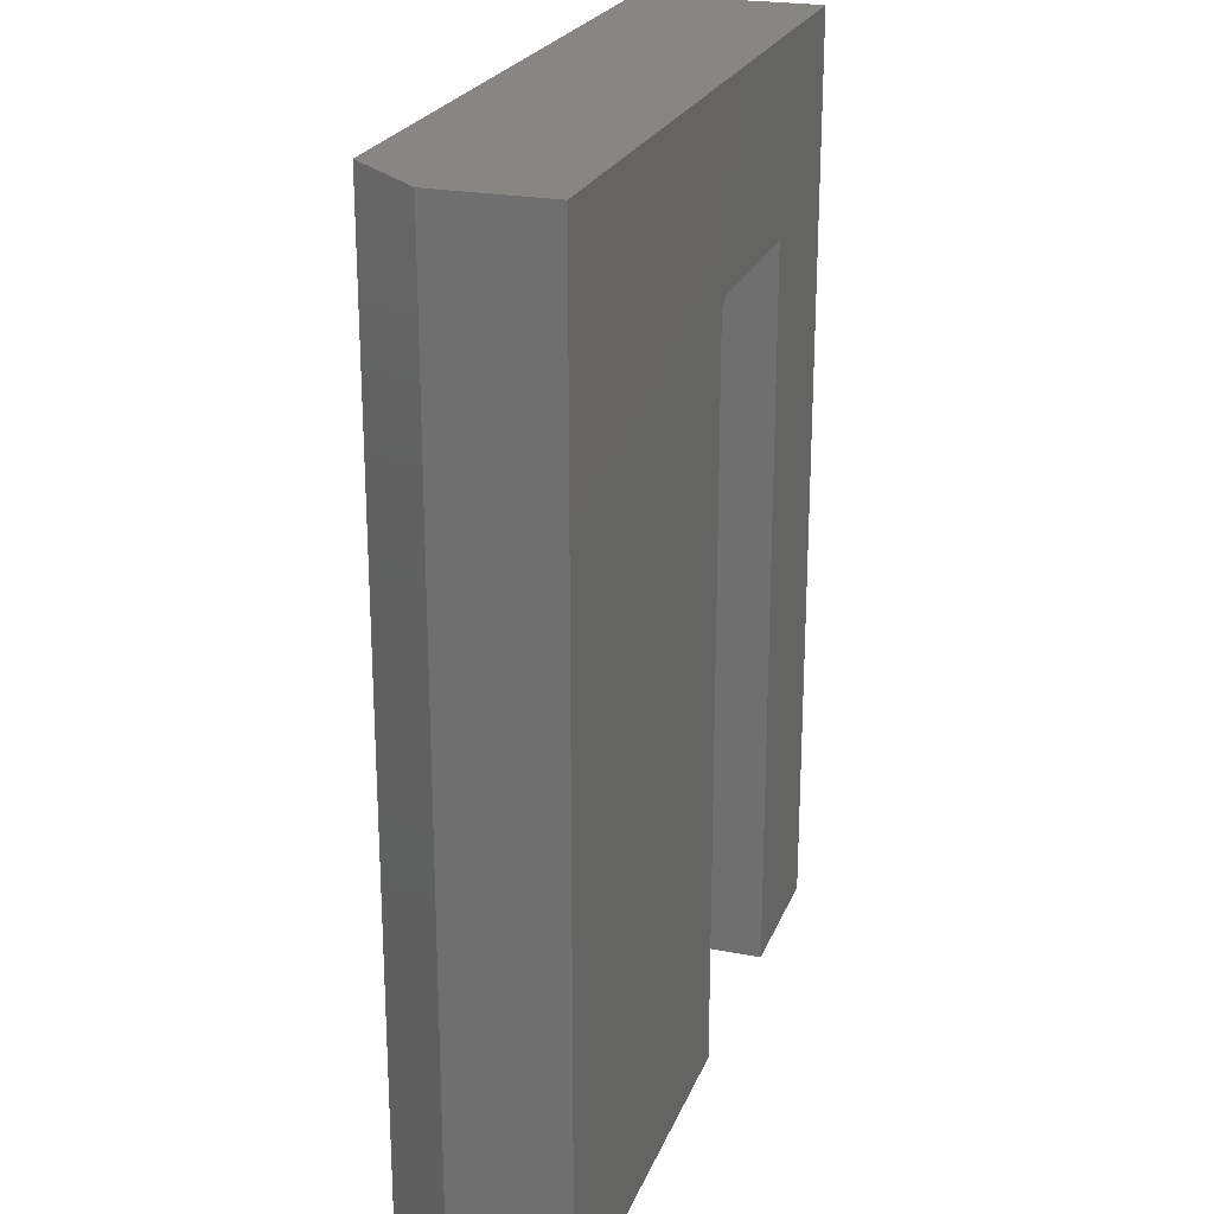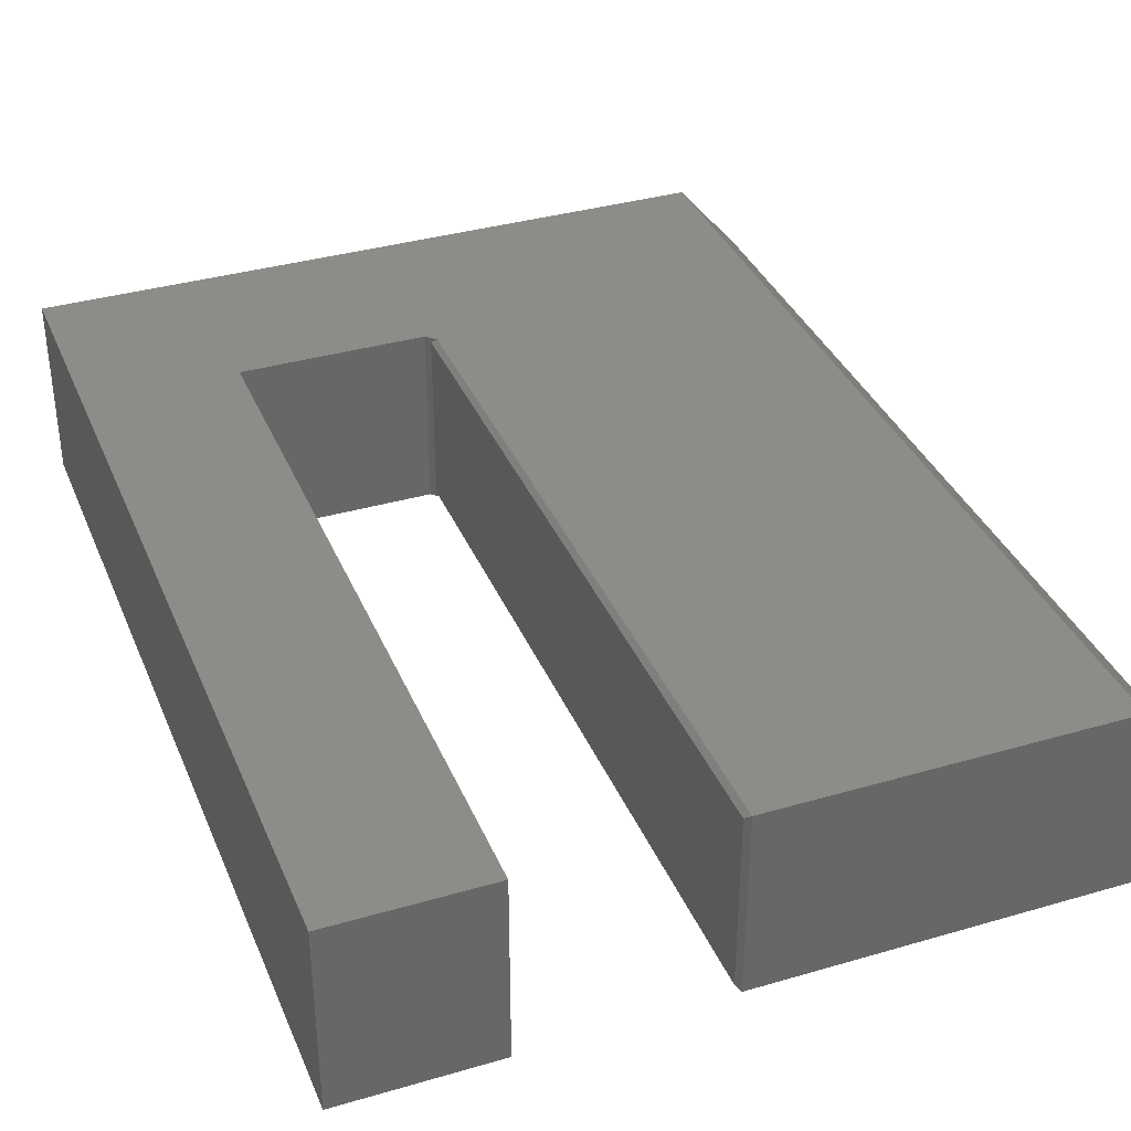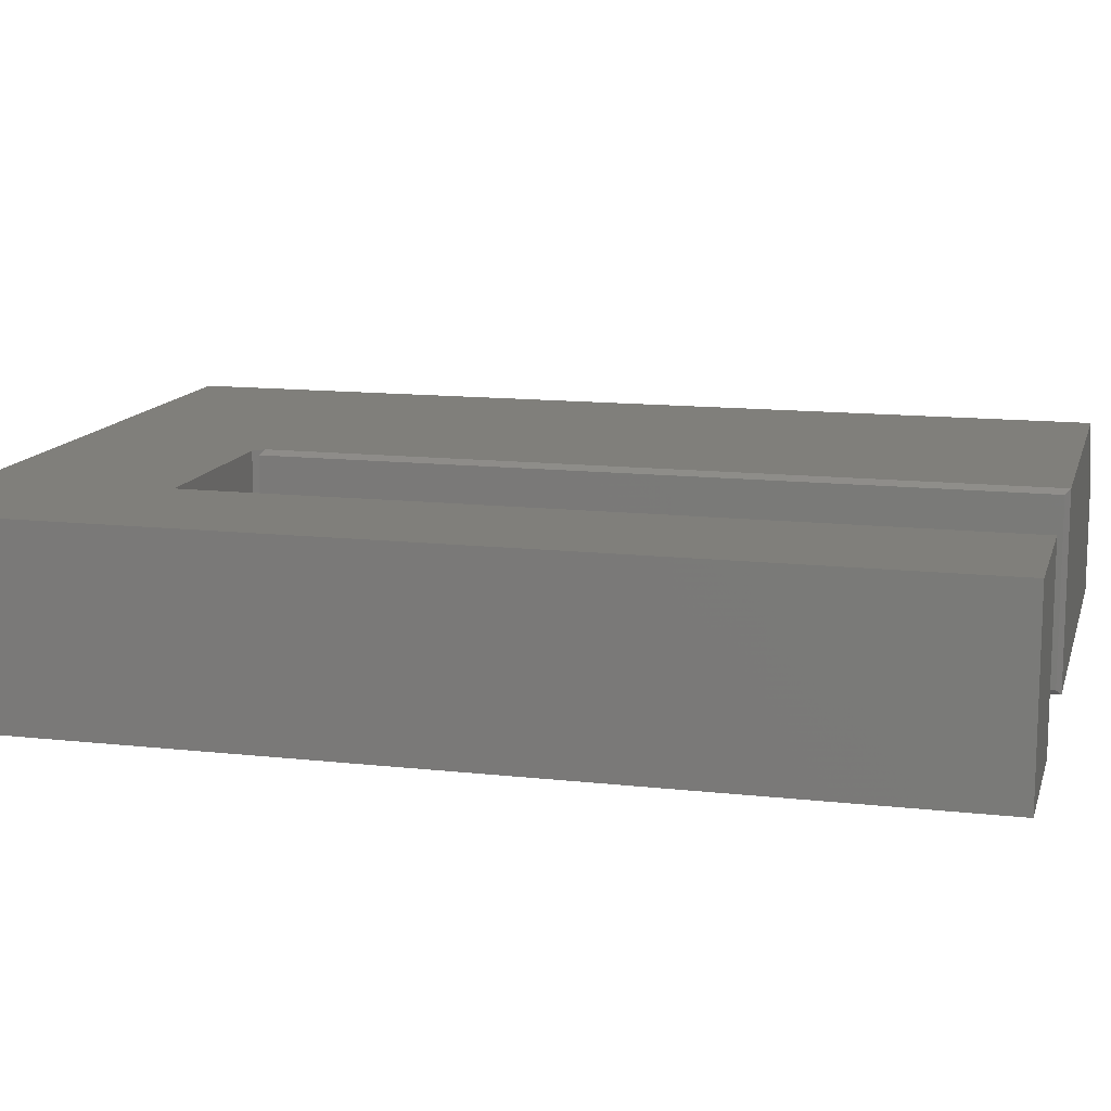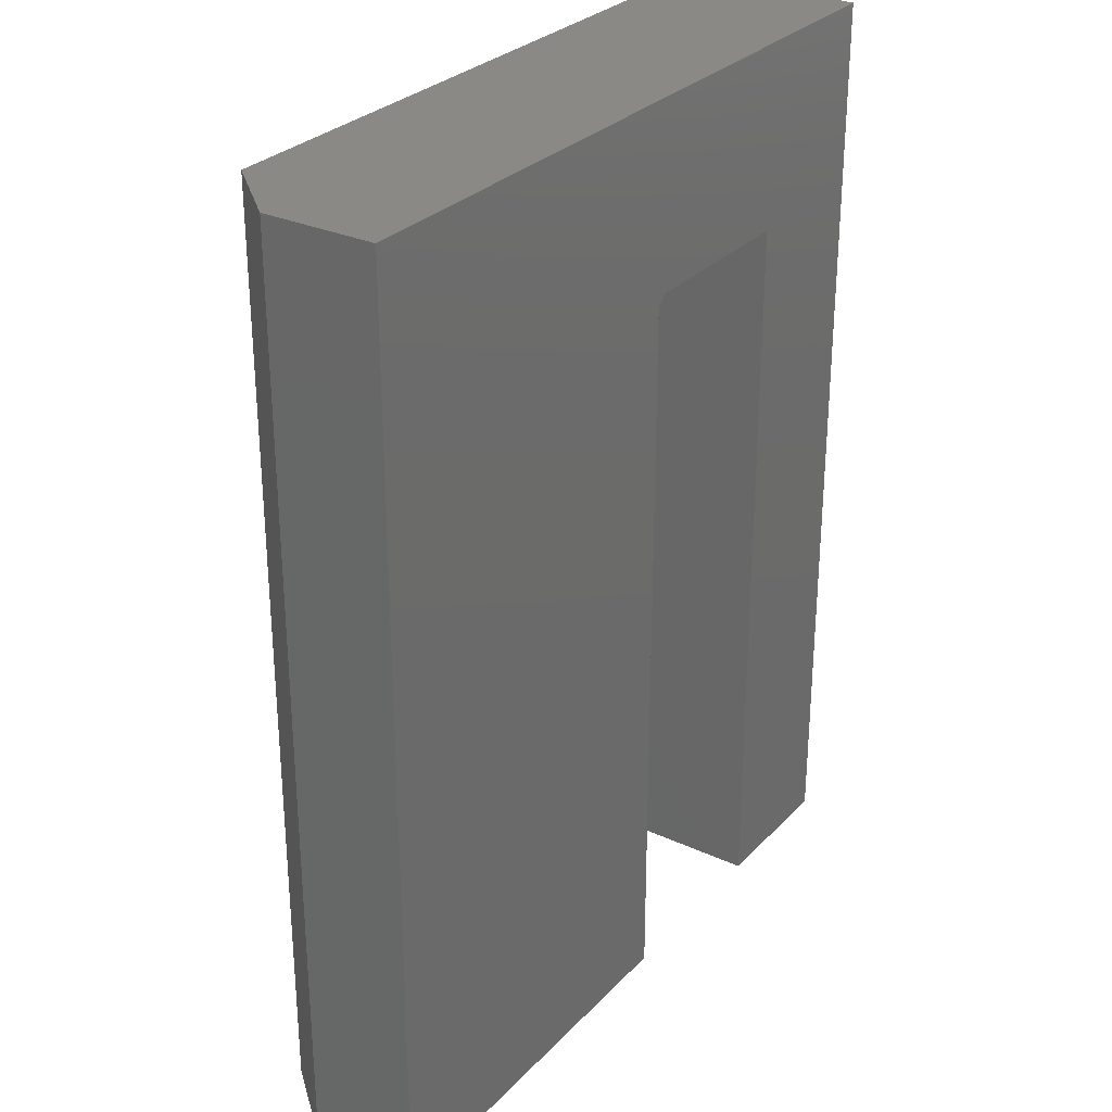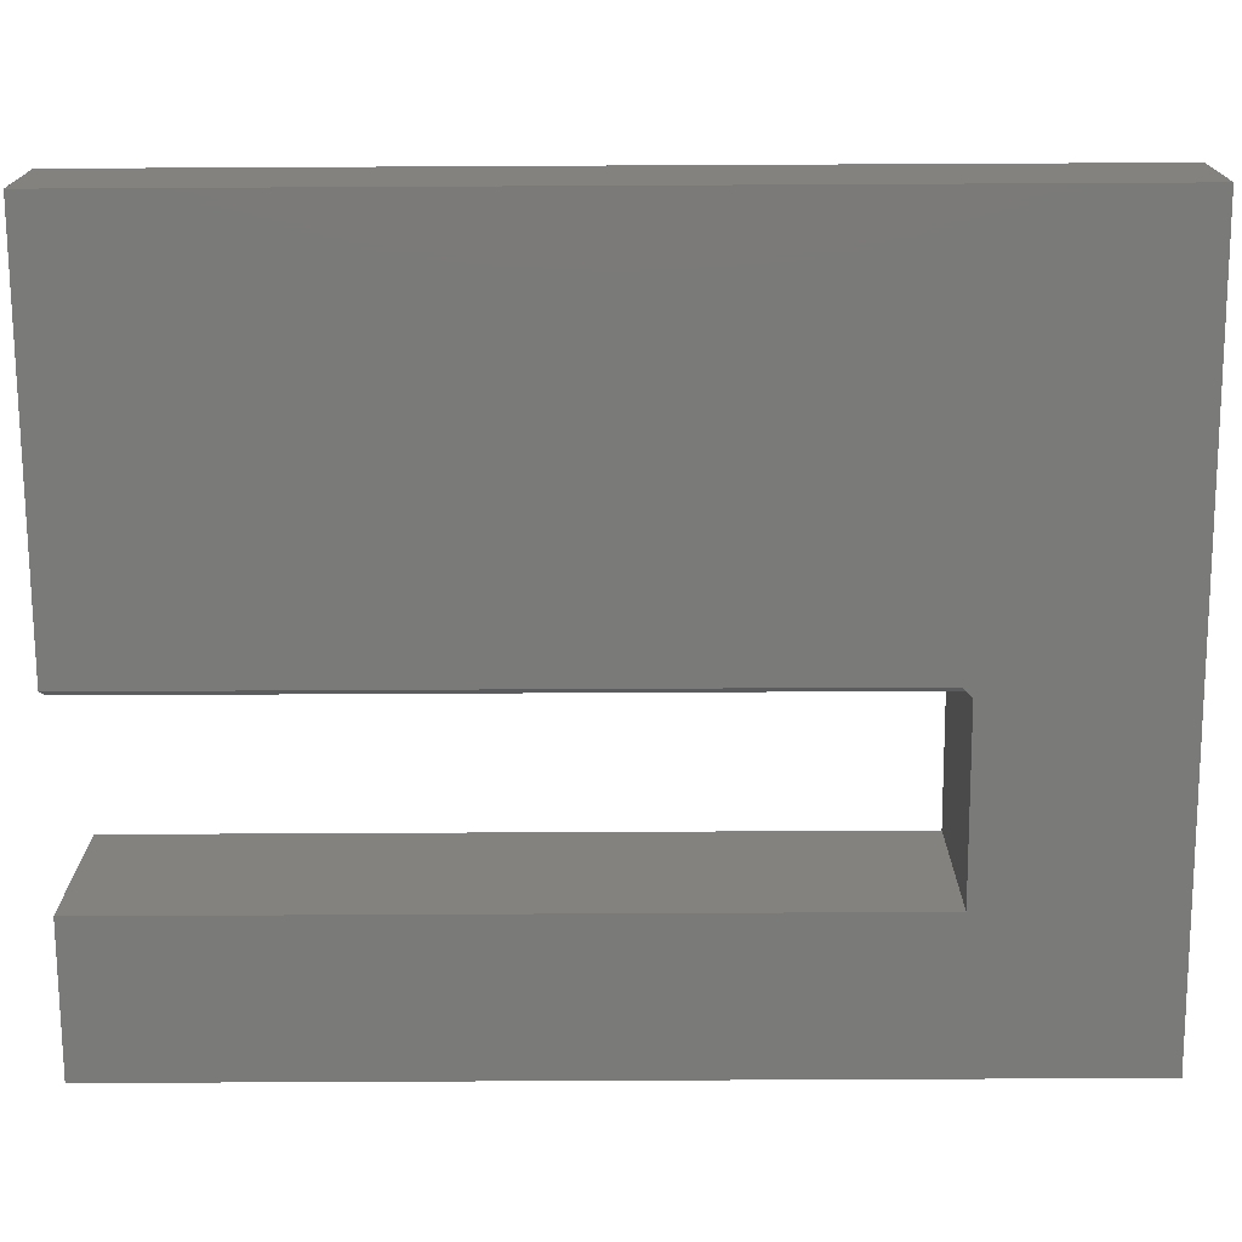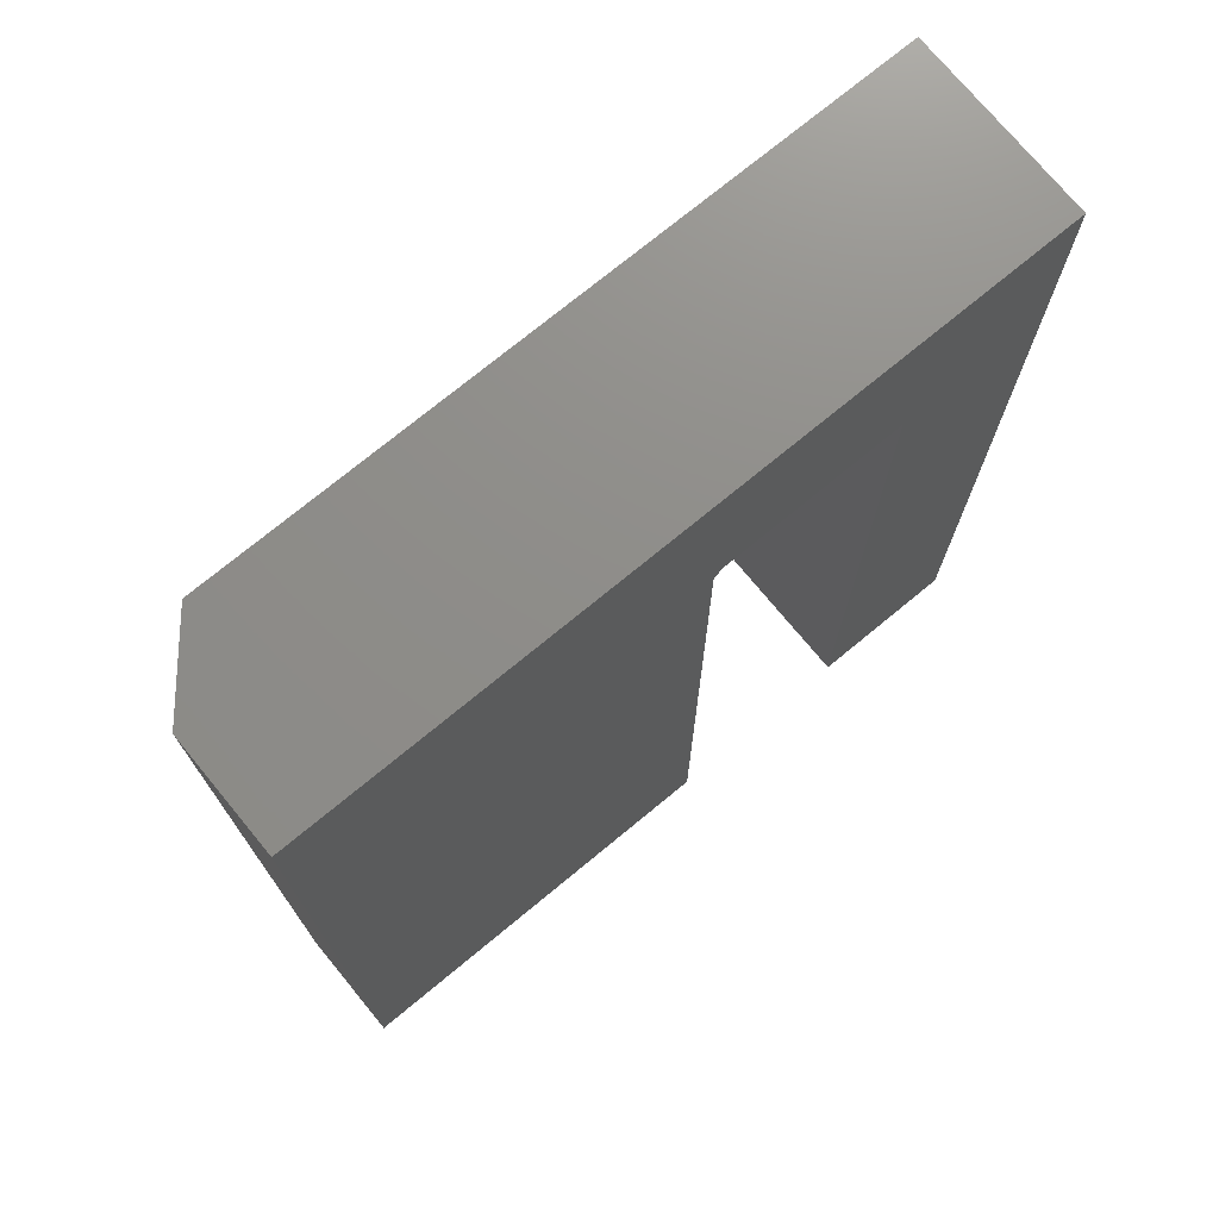
<metadata>
{"format":"stl","ext":"stl","renderer":"f3d","projection":"perspective","resolution":1024,"background":"white","views":[{"elev":23.3,"azim":107.9,"up":"+Y"},{"elev":36.0,"azim":-20.9,"up":"+Z"},{"elev":12.9,"azim":-75.5,"up":"+Z"},{"elev":29.2,"azim":124.2,"up":"+Y"},{"elev":-73.1,"azim":90.3,"up":"+Z"},{"elev":74.0,"azim":140.5,"up":"+Y"}]}
</metadata>
<code>
# stl→obj: 24 verts, 44 faces
v -0.05543 -0.7422 0.007812
v -0.05543 -0.7422 0.2891
v -0.05543 0.4453 0.007812
v -0.05543 0.4453 0.2891
v -0.6016 -0.75 0.2969
v -0.3594 -0.75 0.2969
v -0.6016 0.75 0.2969
v -0.3594 0.4531 0.2969
v 0.4969 0.75 0.2969
v -0.06324 0.4531 0.2969
v -0.04762 0.4375 0.2969
v -0.04762 -0.75 0.2969
v 0.4969 -0.75 0.2969
v -0.04762 0.4375 0
v -0.06324 0.4531 0
v 0.5984 0.75 0
v -0.3594 0.4531 0
v -0.6016 0.75 0
v -0.3594 -0.75 0
v -0.6016 -0.75 0
v -0.04762 -0.75 0
v 0.5984 -0.75 0
v 0.5984 -0.75 0.1797
v 0.5984 0.75 0.1797
f 1 2 3
f 3 2 4
f 5 6 7
f 7 6 8
f 7 8 9
f 9 8 10
f 9 10 11
f 11 12 9
f 9 12 13
f 14 15 16
f 16 15 17
f 16 17 18
f 18 17 19
f 18 19 20
f 14 16 21
f 21 16 22
f 12 21 13
f 13 21 22
f 13 22 23
f 11 10 4
f 14 3 15
f 15 3 4
f 15 4 10
f 18 7 16
f 16 7 9
f 16 9 24
f 21 1 14
f 14 1 3
f 12 2 21
f 21 2 1
f 12 11 2
f 2 11 4
f 10 8 15
f 15 8 17
f 17 8 19
f 19 8 6
f 5 20 6
f 6 20 19
f 23 22 24
f 24 22 16
f 9 13 24
f 24 13 23
f 7 18 5
f 5 18 20

</code>
